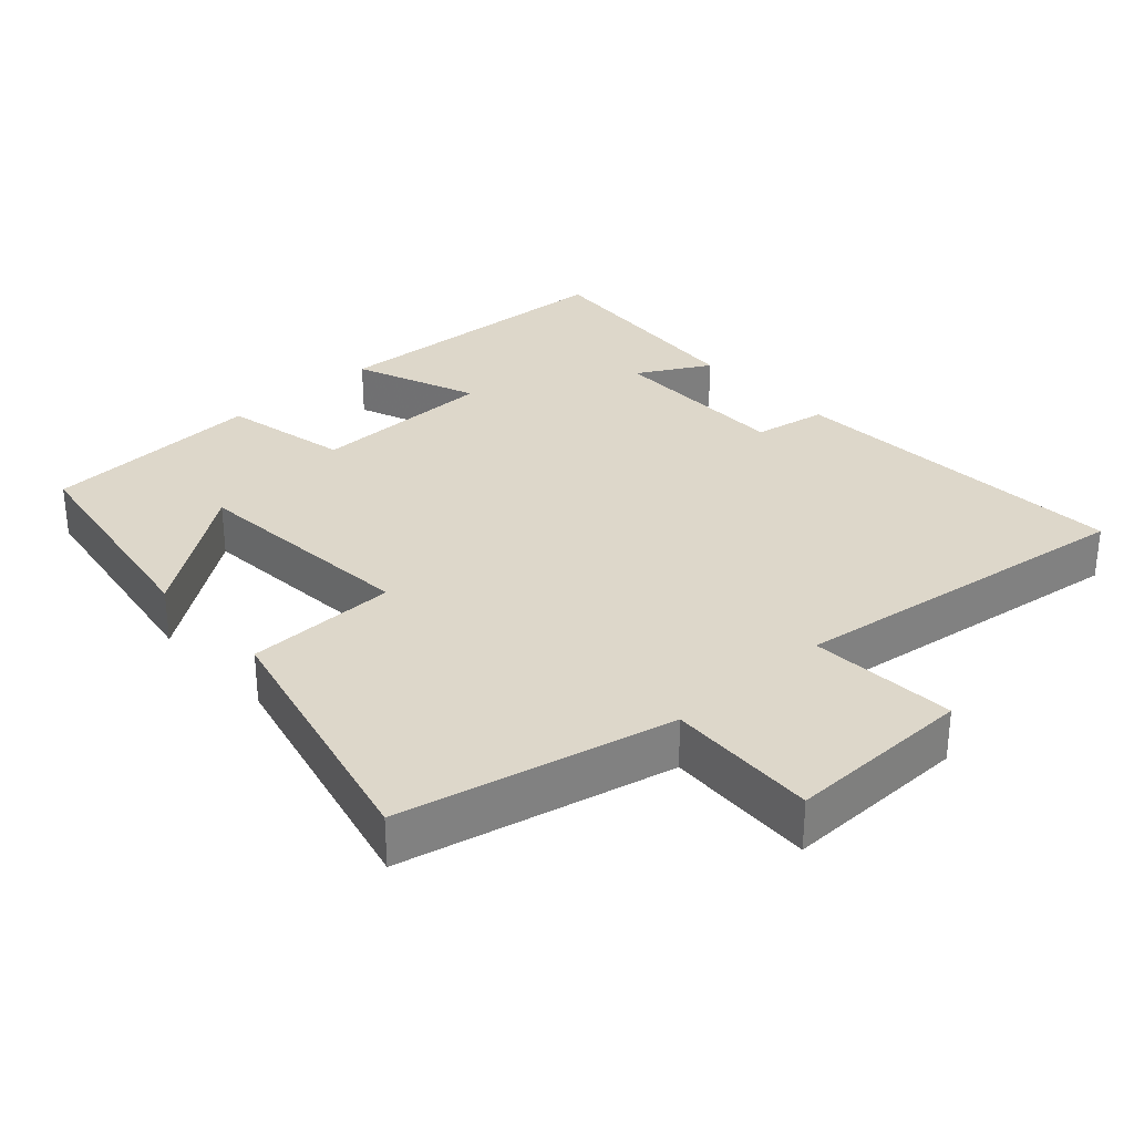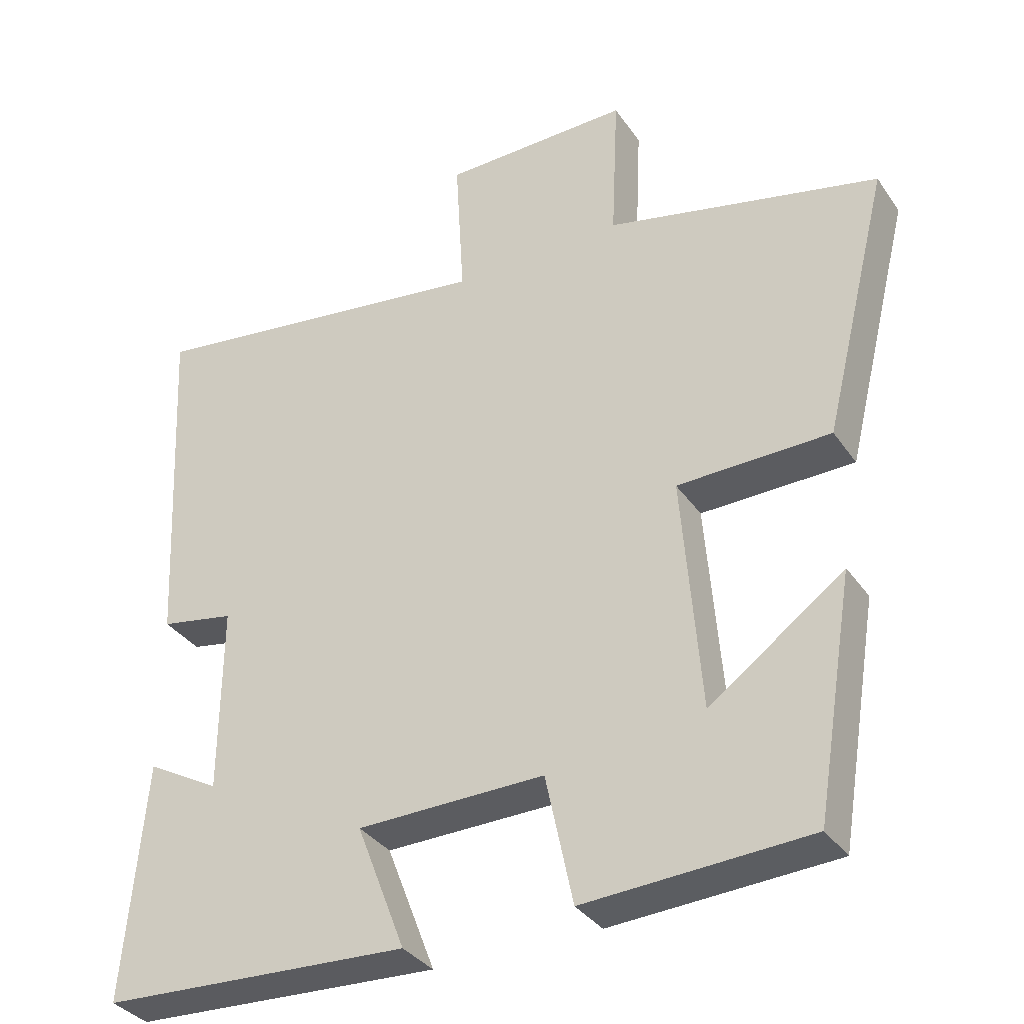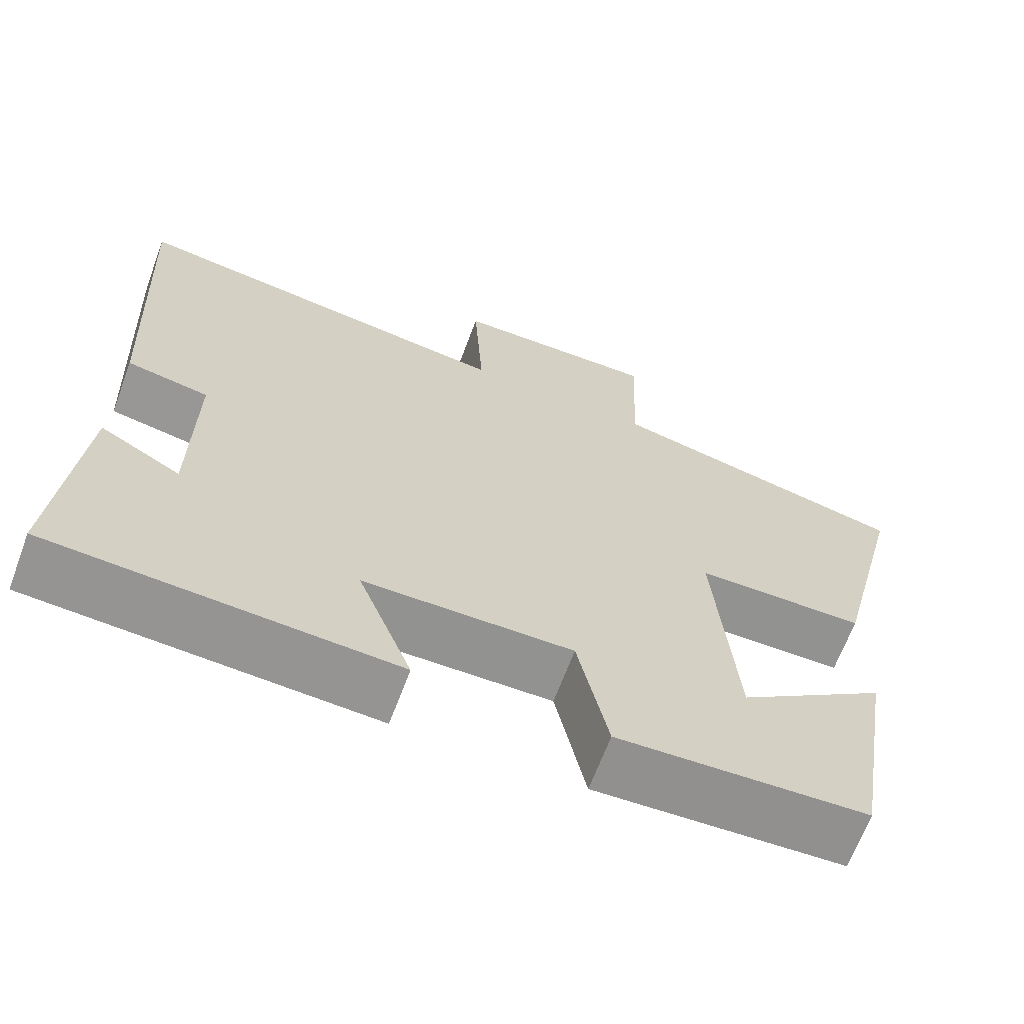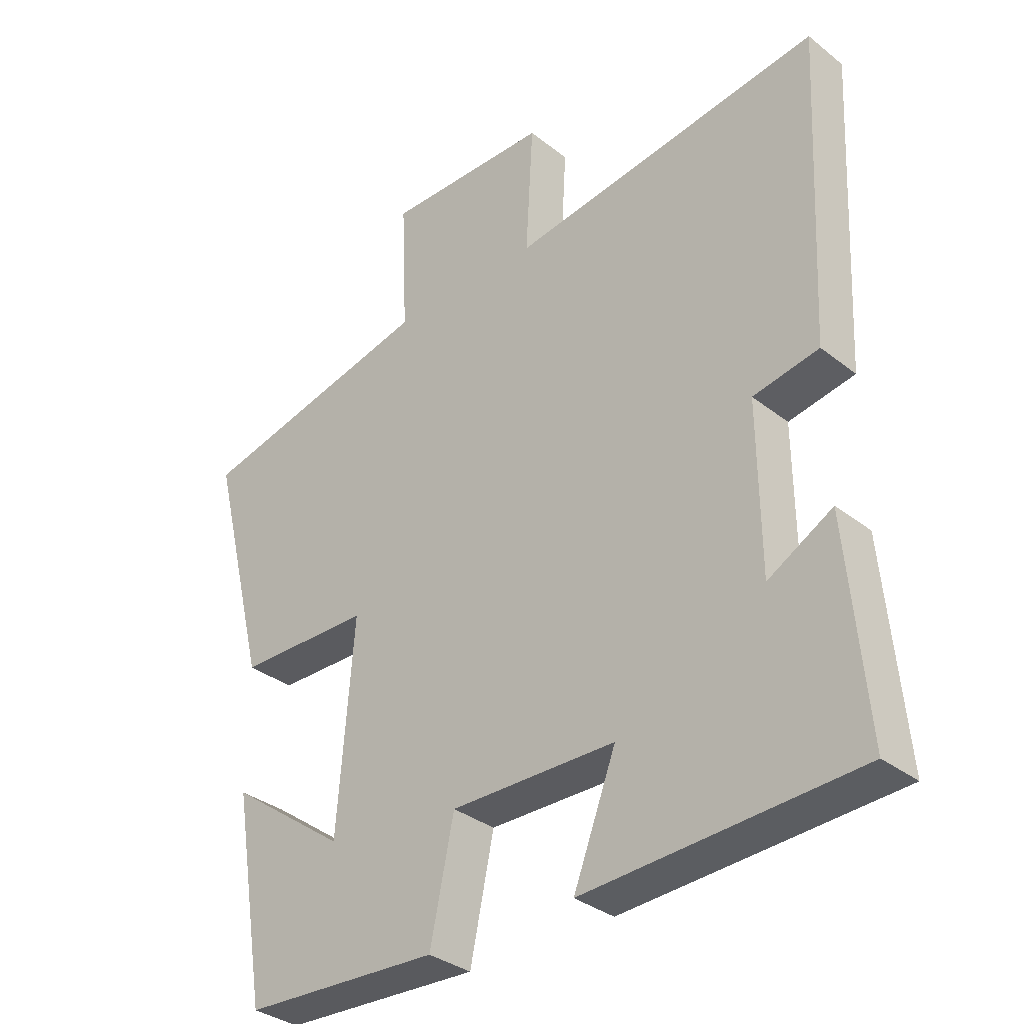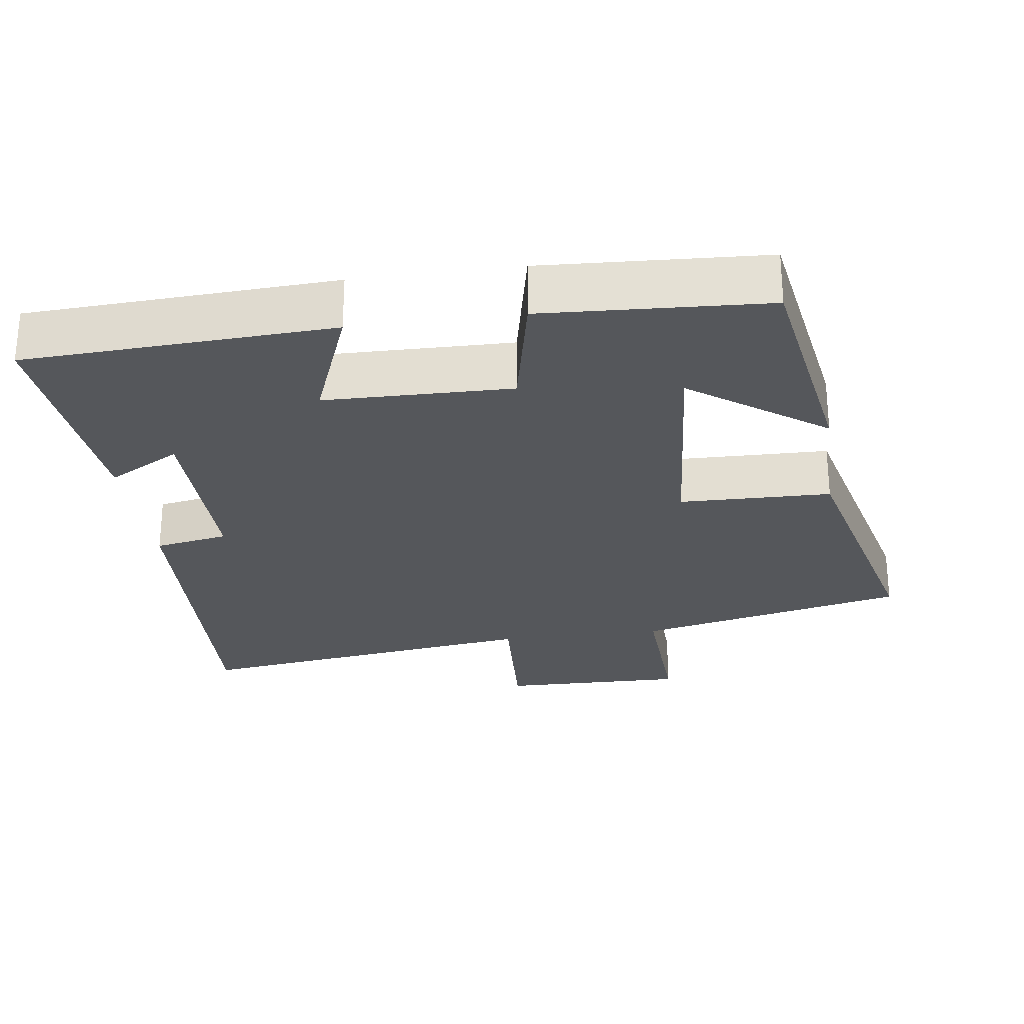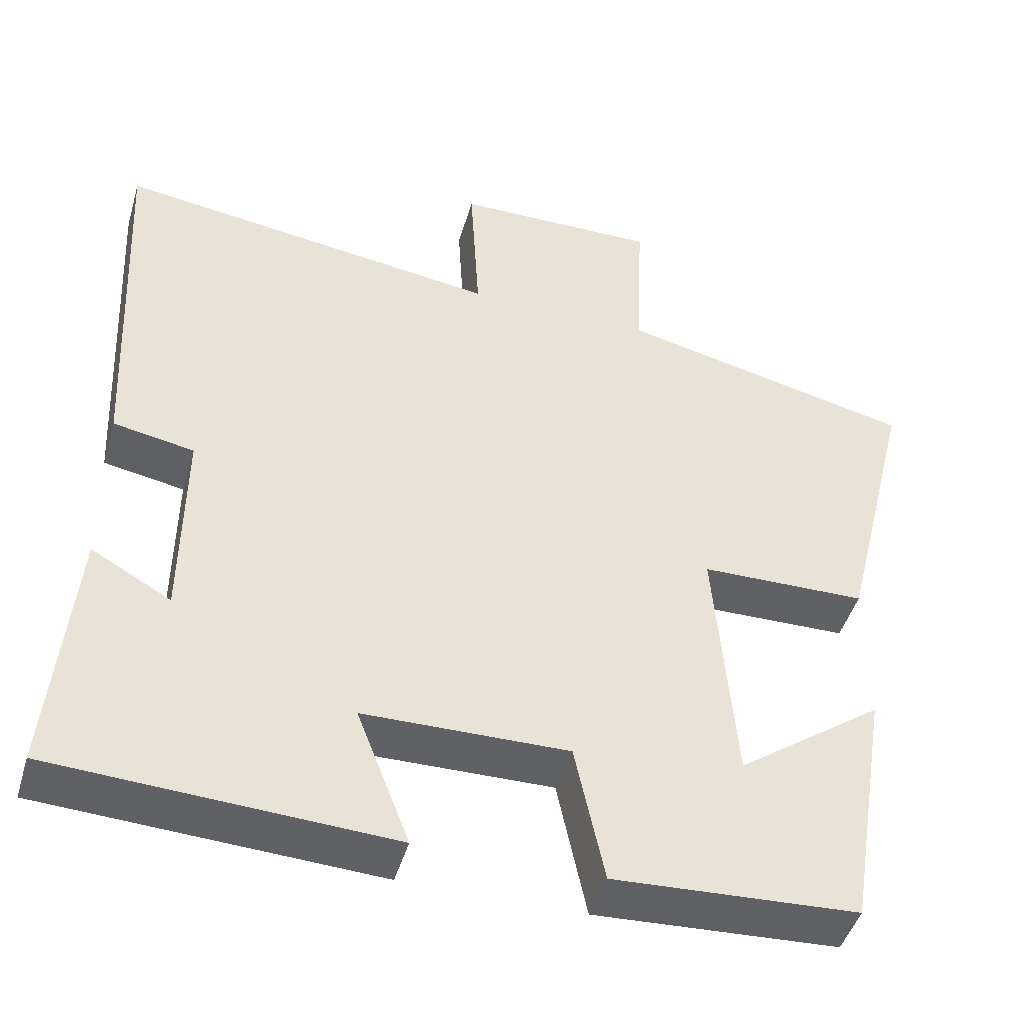
<metadata>
{"format":"obj","ext":"obj","renderer":"f3d","projection":"perspective","resolution":1024,"background":"white","views":[{"elev":30.9,"azim":-42.6,"up":"+Y"},{"elev":-34.6,"azim":-150.3,"up":"+Z"},{"elev":-66.5,"azim":159.5,"up":"+Z"},{"elev":-33.8,"azim":43.3,"up":"+Z"},{"elev":-26.6,"azim":-172.2,"up":"+Y"},{"elev":-46.1,"azim":163.8,"up":"+Z"}]}
</metadata>
<code>
v -0.592 0.07 0.413
v -0.211 0.07 0.5
v -0.221 0.07 0.711
v 0.041 0.07 0.707
v 0.029 0.07 0.5
v 0.525 0.07 0.568
v 0.5 0.07 0.077
v 0.396 0.07 0.058
v 0.398 0.07 -0.204
v 0.5 0.07 -0.147
v 0.529 0.07 -0.478
v 0.098 0.07 -0.5
v 0.166 0.07 -0.324
v -0.096 0.07 -0.32
v -0.134 0.07 -0.5
v -0.446 0.07 -0.483
v -0.5 0.07 -0.155
v -0.313 0.07 -0.291
v -0.287 0.07 0.037
v -0.5 0.07 0.041
v -0.592 0 0.413
v -0.211 0 0.5
v -0.221 0 0.711
v 0.041 0 0.707
v 0.029 0 0.5
v 0.525 0 0.568
v 0.5 0 0.077
v 0.396 0 0.058
v 0.398 0 -0.204
v 0.5 0 -0.147
v 0.529 0 -0.478
v 0.098 0 -0.5
v 0.166 0 -0.324
v -0.096 0 -0.32
v -0.134 0 -0.5
v -0.446 0 -0.483
v -0.5 0 -0.155
v -0.313 0 -0.291
v -0.287 0 0.037
v -0.5 0 0.041
f 19 20 1 2
f 18 19 2
f 15 16 17 18
f 14 15 18 2
f 13 14 2 3
f 11 12 13
f 9 10 11
f 9 11 13 3
f 5 6 7 8
f 5 8 9 3
f 3 4 5
f 22 21 40 39
f 22 39 38
f 38 37 36 35
f 22 38 35 34
f 23 22 34 33
f 33 32 31
f 31 30 29
f 23 33 31 29
f 28 27 26 25
f 23 29 28 25
f 25 24 23
f 1 21 22 2
f 2 22 23 3
f 3 23 24 4
f 4 24 25 5
f 5 25 26 6
f 6 26 27 7
f 7 27 28 8
f 8 28 29 9
f 9 29 30 10
f 10 30 31 11
f 11 31 32 12
f 12 32 33 13
f 13 33 34 14
f 14 34 35 15
f 15 35 36 16
f 16 36 37 17
f 17 37 38 18
f 18 38 39 19
f 19 39 40 20
f 20 40 21 1

</code>
